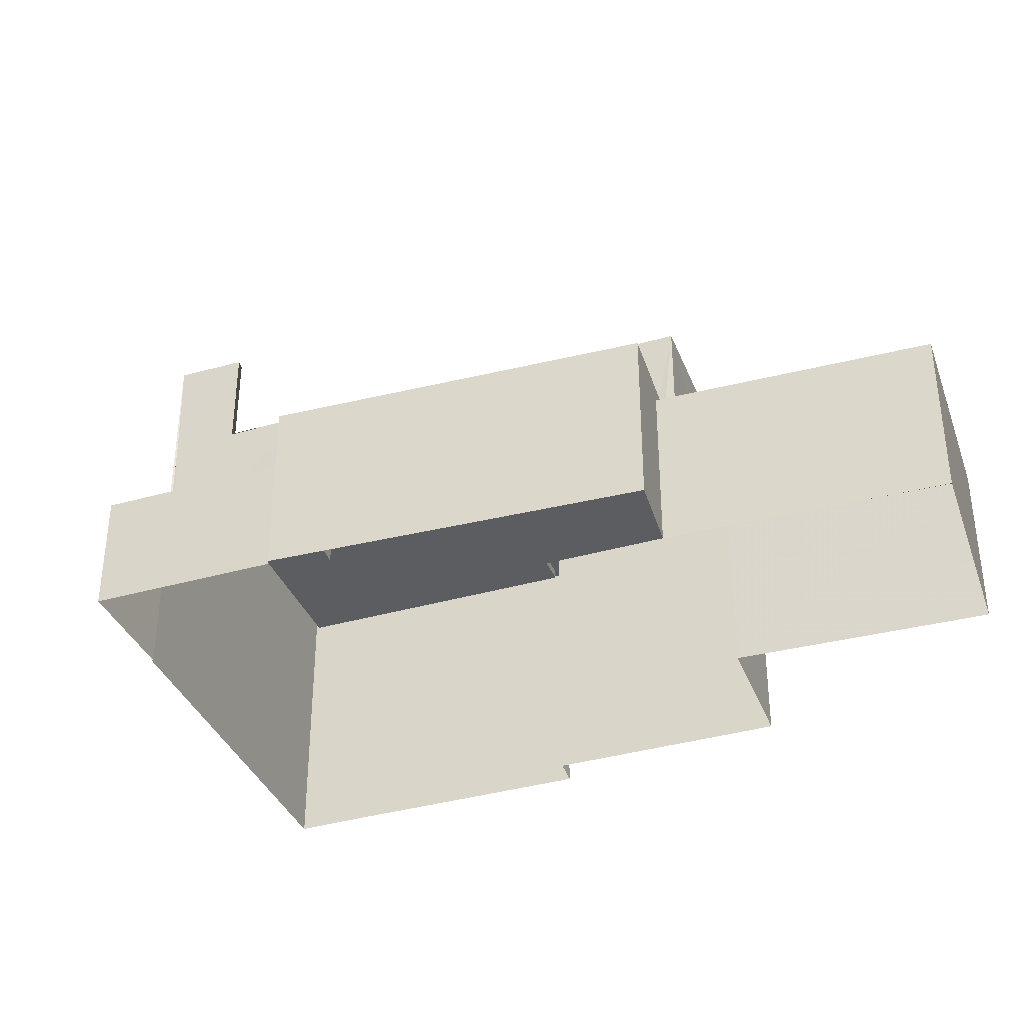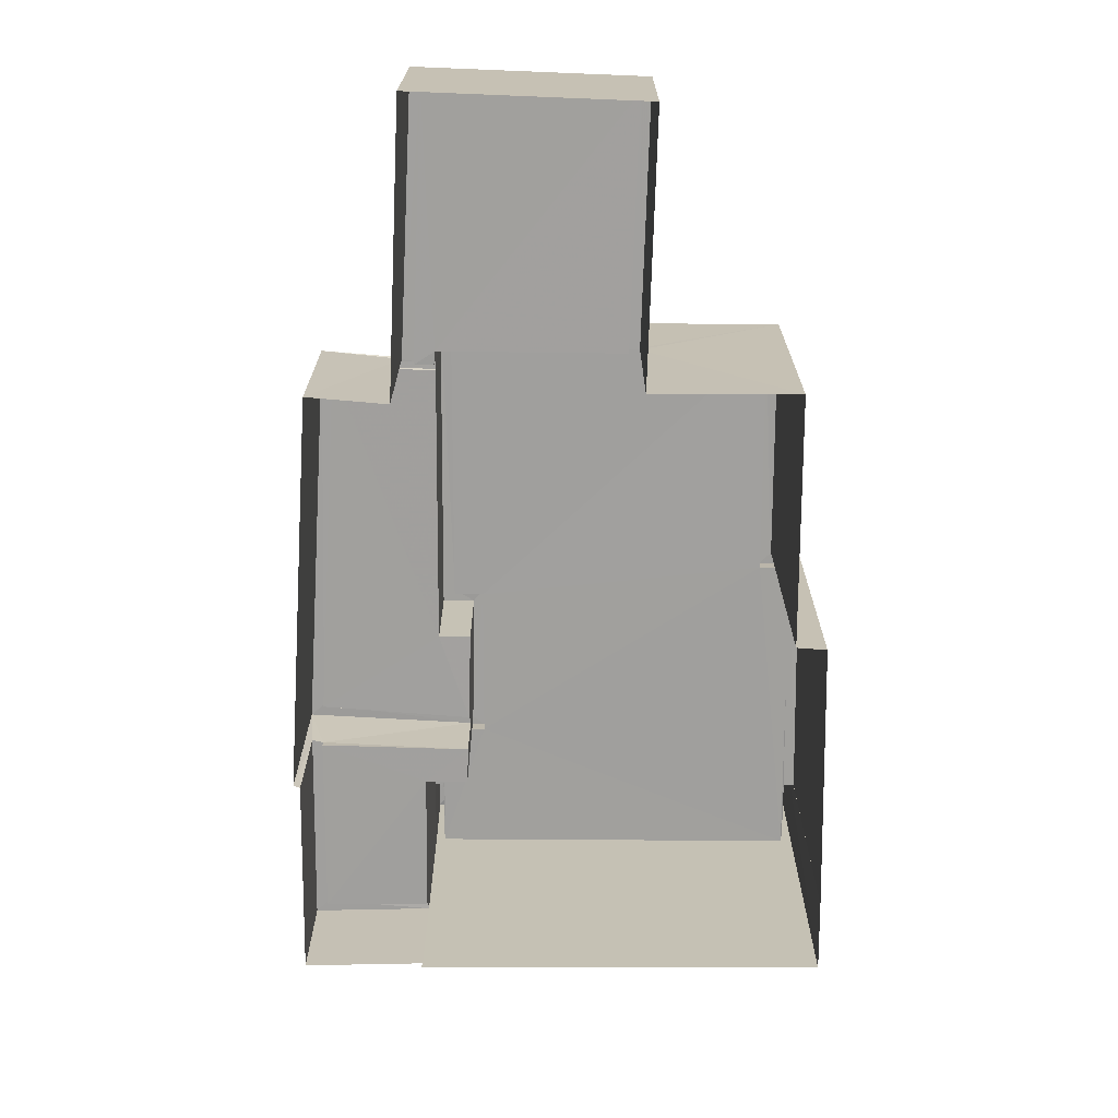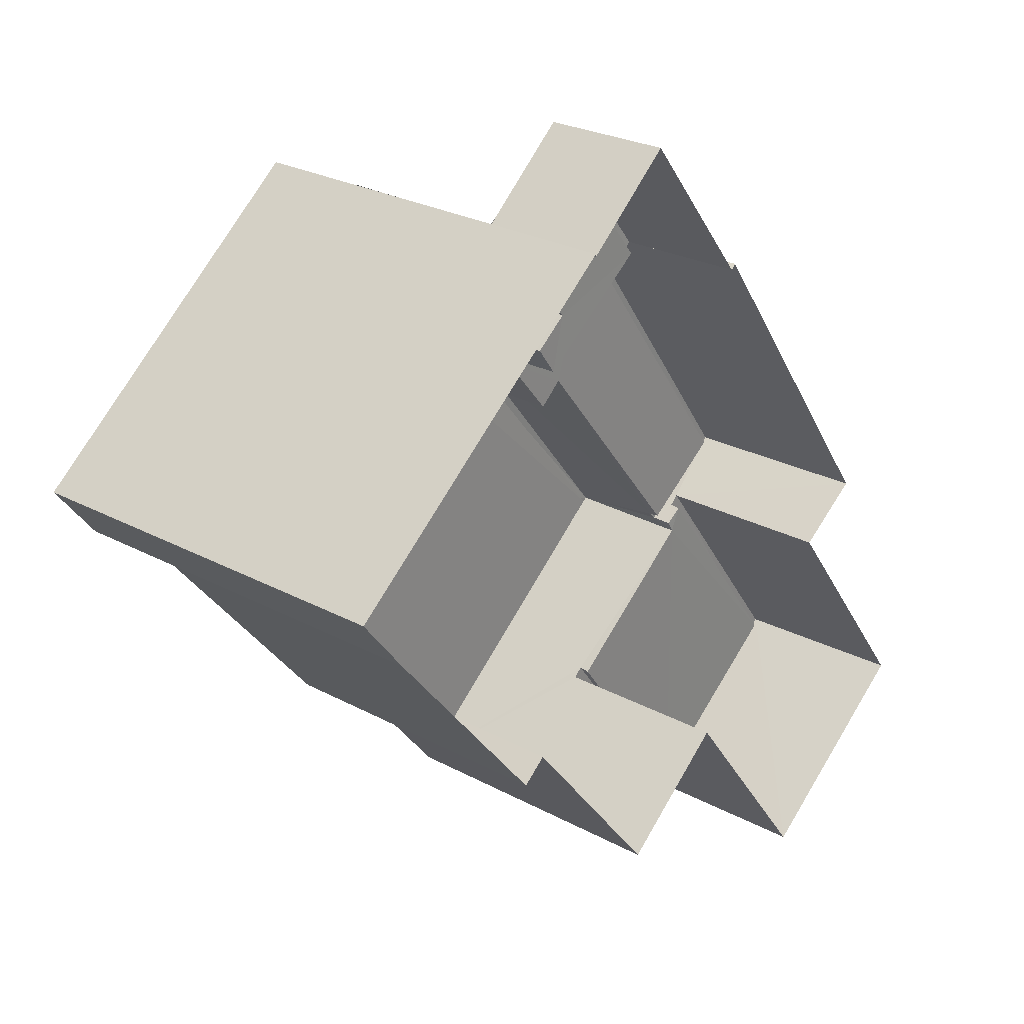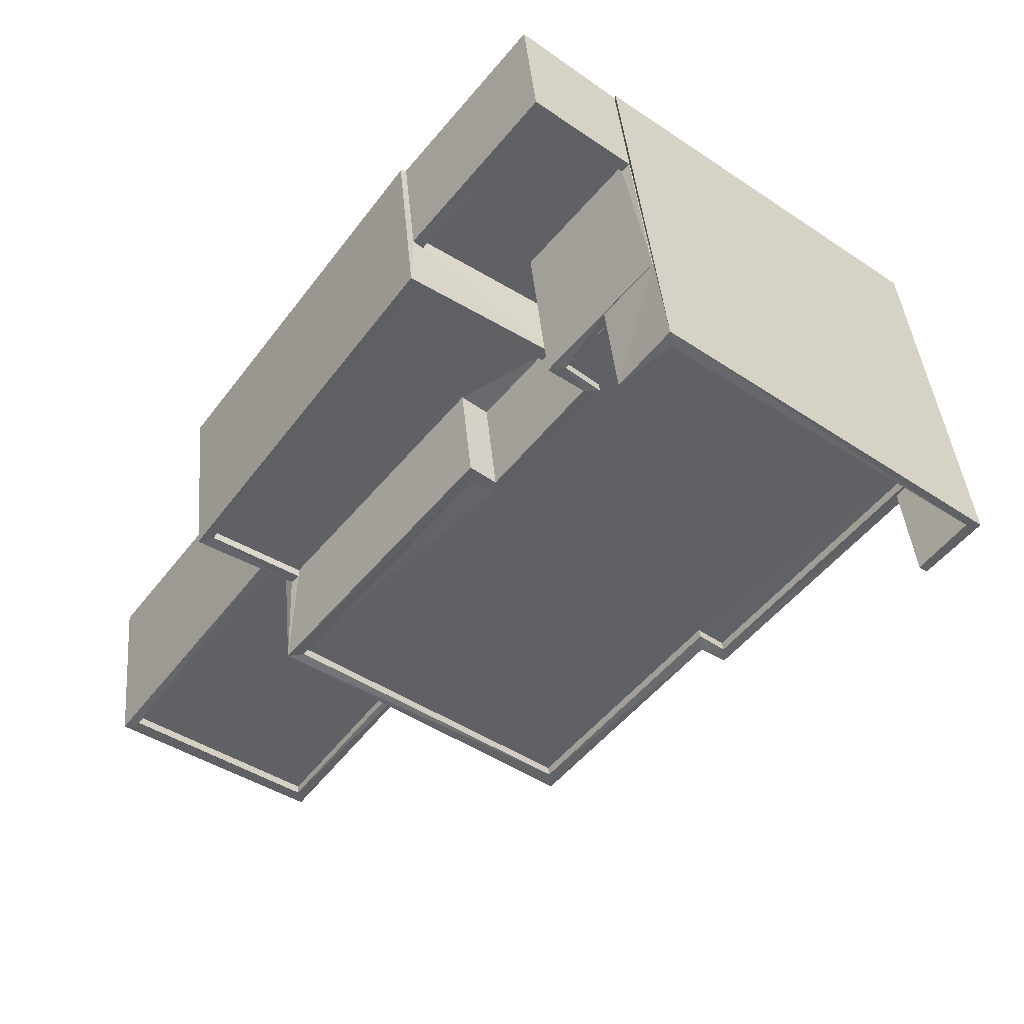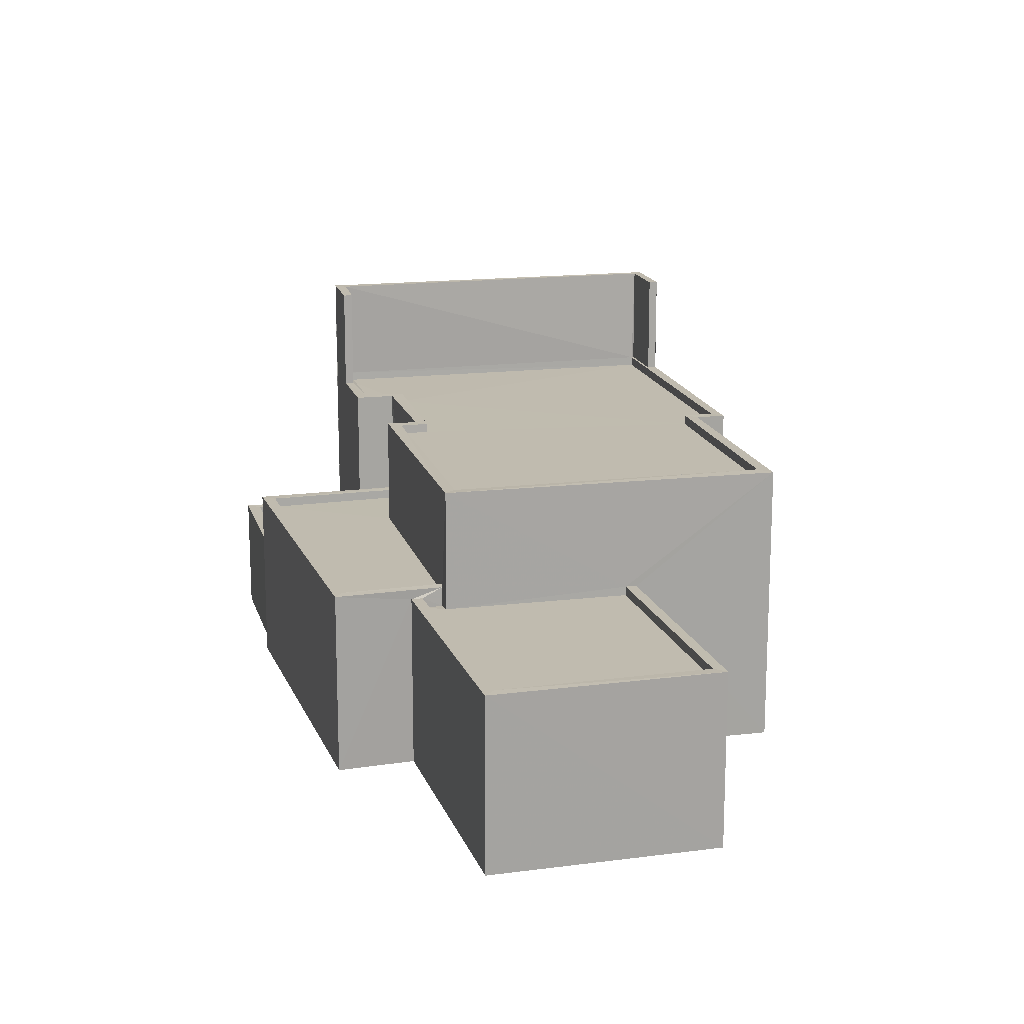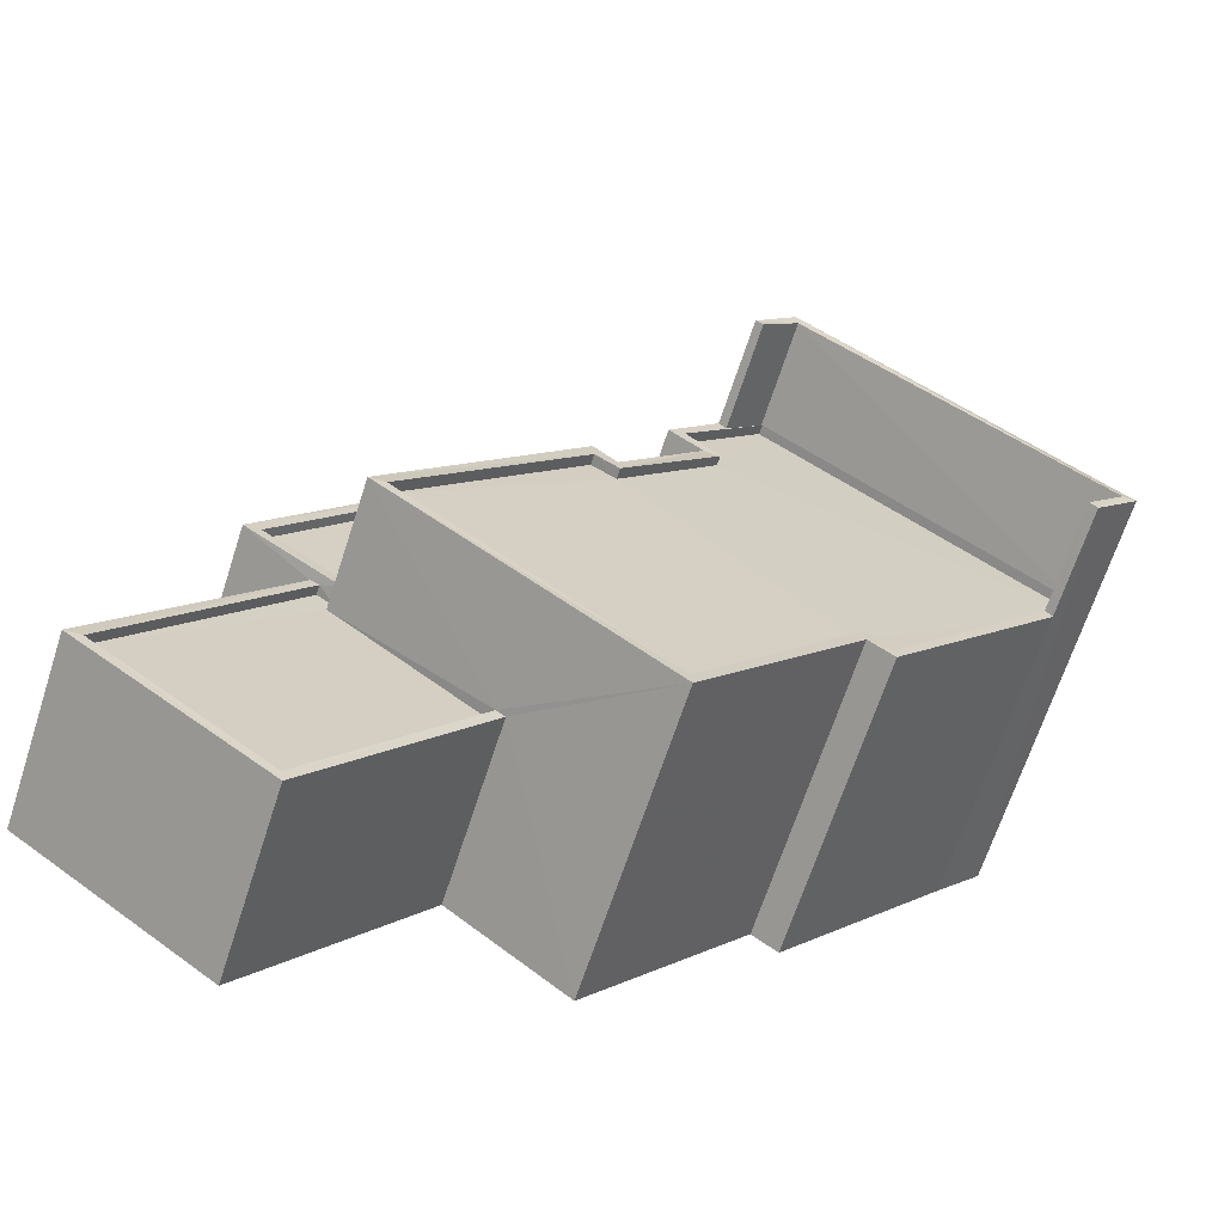
<metadata>
{"format":"obj","ext":"obj","renderer":"f3d","projection":"perspective","resolution":1024,"background":"white","views":[{"elev":-36.9,"azim":-108.6,"up":"+Z"},{"elev":-71.6,"azim":-39.0,"up":"+Z"},{"elev":26.7,"azim":130.2,"up":"+Y"},{"elev":40.5,"azim":-5.0,"up":"+Y"},{"elev":16.1,"azim":-52.5,"up":"+Z"},{"elev":-67.1,"azim":-18.0,"up":"+Y"}]}
</metadata>
<code>
v 1.197e+05 7.866e+05 22.19
v 1.197e+05 7.866e+05 22.19
v 1.197e+05 7.866e+05 22.19
v 1.197e+05 7.866e+05 22.18
v 1.197e+05 7.866e+05 22.18
v 1.197e+05 7.866e+05 22.18
v 1.197e+05 7.866e+05 22.18
v 1.197e+05 7.866e+05 22.19
v 1.197e+05 7.866e+05 22.19
v 1.197e+05 7.866e+05 22.19
v 1.197e+05 7.866e+05 22.19
v 1.197e+05 7.866e+05 22.19
v 1.197e+05 7.866e+05 22.19
v 1.197e+05 7.866e+05 22.19
v 1.197e+05 7.866e+05 22.19
v 1.197e+05 7.866e+05 22.19
v 1.197e+05 7.866e+05 26.52
v 1.197e+05 7.866e+05 26.52
v 1.197e+05 7.866e+05 26.52
v 1.197e+05 7.866e+05 26.52
v 1.197e+05 7.866e+05 26.52
v 1.197e+05 7.866e+05 26.52
v 1.197e+05 7.866e+05 26.77
v 1.197e+05 7.866e+05 26.77
v 1.197e+05 7.866e+05 26.77
v 1.197e+05 7.866e+05 26.77
v 1.197e+05 7.866e+05 26.77
v 1.197e+05 7.866e+05 26.77
v 1.197e+05 7.866e+05 26.77
v 1.197e+05 7.866e+05 26.77
v 1.197e+05 7.866e+05 27.04
v 1.197e+05 7.866e+05 27.04
v 1.197e+05 7.866e+05 27.04
v 1.197e+05 7.866e+05 27.04
v 1.197e+05 7.866e+05 27.04
v 1.197e+05 7.866e+05 27.04
v 1.197e+05 7.866e+05 27.04
v 1.197e+05 7.866e+05 27.04
v 1.197e+05 7.866e+05 26.79
v 1.197e+05 7.866e+05 26.79
v 1.197e+05 7.866e+05 26.79
v 1.197e+05 7.866e+05 26.79
v 1.197e+05 7.866e+05 26.79
v 1.197e+05 7.866e+05 26.79
v 1.197e+05 7.866e+05 25.13
v 1.197e+05 7.866e+05 25.14
v 1.197e+05 7.866e+05 25.14
v 1.197e+05 7.866e+05 25.14
v 1.197e+05 7.866e+05 25.13
v 1.197e+05 7.866e+05 25.13
v 1.197e+05 7.866e+05 25.39
v 1.197e+05 7.866e+05 25.39
v 1.197e+05 7.866e+05 25.39
v 1.197e+05 7.866e+05 25.38
v 1.197e+05 7.866e+05 25.39
v 1.197e+05 7.866e+05 25.38
v 1.197e+05 7.866e+05 25.38
v 1.197e+05 7.866e+05 25.38
v 1.197e+05 7.866e+05 32.48
v 1.197e+05 7.866e+05 32.48
v 1.197e+05 7.866e+05 32.48
v 1.197e+05 7.866e+05 32.48
v 1.197e+05 7.866e+05 32.49
v 1.197e+05 7.866e+05 32.49
v 1.197e+05 7.866e+05 32.49
v 1.197e+05 7.866e+05 32.49
v 1.197e+05 7.866e+05 29.44
v 1.197e+05 7.866e+05 29.43
v 1.197e+05 7.866e+05 29.44
v 1.197e+05 7.866e+05 29.44
v 1.197e+05 7.866e+05 29.44
v 1.197e+05 7.866e+05 29.44
v 1.197e+05 7.866e+05 29.44
v 1.197e+05 7.866e+05 29.44
v 1.197e+05 7.866e+05 29.44
v 1.197e+05 7.866e+05 29.44
v 1.197e+05 7.866e+05 29.69
v 1.197e+05 7.866e+05 29.69
v 1.197e+05 7.866e+05 29.69
v 1.197e+05 7.866e+05 29.68
v 1.197e+05 7.866e+05 29.68
v 1.197e+05 7.866e+05 29.68
v 1.197e+05 7.866e+05 29.69
v 1.197e+05 7.866e+05 29.69
v 1.197e+05 7.866e+05 29.68
v 1.197e+05 7.866e+05 29.68
v 1.197e+05 7.866e+05 29.69
v 1.197e+05 7.866e+05 29.69
v 1.197e+05 7.866e+05 29.69
v 1.197e+05 7.866e+05 29.69
v 1.197e+05 7.866e+05 29.69
v 1.197e+05 7.866e+05 29.69
v 1.197e+05 7.866e+05 29.69
v 1.197e+05 7.866e+05 29.69
v 1.197e+05 7.866e+05 29.69
v 1.197e+05 7.866e+05 29.69
v 1.197e+05 7.866e+05 29.69
v 1.197e+05 7.866e+05 29.69
v 1.197e+05 7.866e+05 29.69
v 1.197e+05 7.866e+05 29.69
v 1.197e+05 7.866e+05 29.69
v 1.197e+05 7.866e+05 29.69
f 1 2 3
f 1 4 5
f 4 6 7
f 8 6 9
f 3 10 11
f 12 9 13
f 14 3 11
f 15 13 14
f 16 13 15
f 14 1 3
f 9 4 1
f 9 6 4
f 13 9 1
f 13 1 14
f 17 18 19
f 19 18 20
f 17 21 18
f 20 18 22
f 23 24 25
f 24 26 25
f 27 28 29
f 29 28 30
f 25 26 30
f 28 25 30
f 31 32 33
f 34 35 36
f 35 37 36
f 38 32 31
f 37 32 38
f 37 35 32
f 39 40 41
f 39 41 42
f 41 43 42
f 41 44 43
f 45 46 47
f 47 46 48
f 45 49 46
f 48 46 50
f 51 52 53
f 53 52 54
f 51 55 52
f 54 56 57
f 56 52 58
f 54 52 56
f 59 60 61
f 61 60 62
f 63 64 65
f 66 60 59
f 63 66 64
f 66 63 60
f 67 68 69
f 69 70 67
f 68 71 72
f 73 74 75
f 76 73 75
f 75 74 71
f 75 71 67
f 67 71 68
f 77 78 79
f 80 81 82
f 78 83 79
f 84 85 80
f 85 84 86
f 87 88 89
f 90 91 92
f 93 94 90
f 87 89 95
f 96 97 95
f 98 86 84
f 91 98 92
f 96 95 83
f 89 79 95
f 99 97 96
f 98 84 100
f 84 80 82
f 101 99 96
f 93 101 94
f 92 98 100
f 90 92 102
f 93 90 102
f 93 99 101
f 83 95 79
f 25 17 19
f 25 28 17
f 20 23 25
f 19 20 25
f 21 17 28
f 27 21 28
f 14 11 26
f 24 14 26
f 26 11 10
f 30 26 10
f 3 30 10
f 3 29 30
f 20 22 23
f 14 24 15
f 22 36 23
f 15 24 37
f 24 36 37
f 23 36 24
f 37 38 16
f 15 37 16
f 55 31 45
f 31 55 38
f 38 51 16
f 45 47 55
f 16 51 13
f 55 51 38
f 40 39 35
f 34 40 35
f 35 39 42
f 32 35 42
f 32 42 43
f 33 32 43
f 51 53 12
f 13 51 12
f 9 53 54
f 9 12 53
f 50 58 52
f 48 50 52
f 55 48 52
f 55 47 48
f 9 54 8
f 79 64 77
f 54 57 77
f 8 54 66
f 77 64 66
f 54 77 66
f 66 6 8
f 66 59 6
f 6 61 7
f 6 59 61
f 62 85 61
f 61 85 7
f 62 80 85
f 7 85 4
f 81 62 60
f 81 80 62
f 81 60 82
f 68 82 87
f 69 68 87
f 82 60 63
f 87 63 88
f 87 82 63
f 88 63 65
f 89 88 65
f 89 65 64
f 79 89 64
f 4 86 5
f 4 85 86
f 5 98 1
f 5 86 98
f 1 91 2
f 1 98 91
f 18 21 27
f 90 18 27
f 3 2 29
f 90 27 91
f 29 2 91
f 27 29 91
f 94 101 44
f 41 94 44
f 49 45 31
f 49 31 96
f 96 33 101
f 43 44 33
f 33 44 101
f 31 33 96
f 49 83 46
f 49 96 83
f 78 56 58
f 78 58 83
f 58 46 83
f 58 50 46
f 78 77 57
f 56 78 57
f 41 40 34
f 94 41 34
f 22 18 36
f 94 34 90
f 36 18 90
f 34 36 90
f 102 73 76
f 93 102 76
f 93 76 75
f 99 93 75
f 99 75 67
f 97 99 67
f 95 67 70
f 95 97 67
f 95 70 69
f 87 95 69
f 68 84 82
f 68 72 84
f 100 72 71
f 100 84 72
f 92 71 74
f 92 100 71
f 102 74 73
f 102 92 74

</code>
